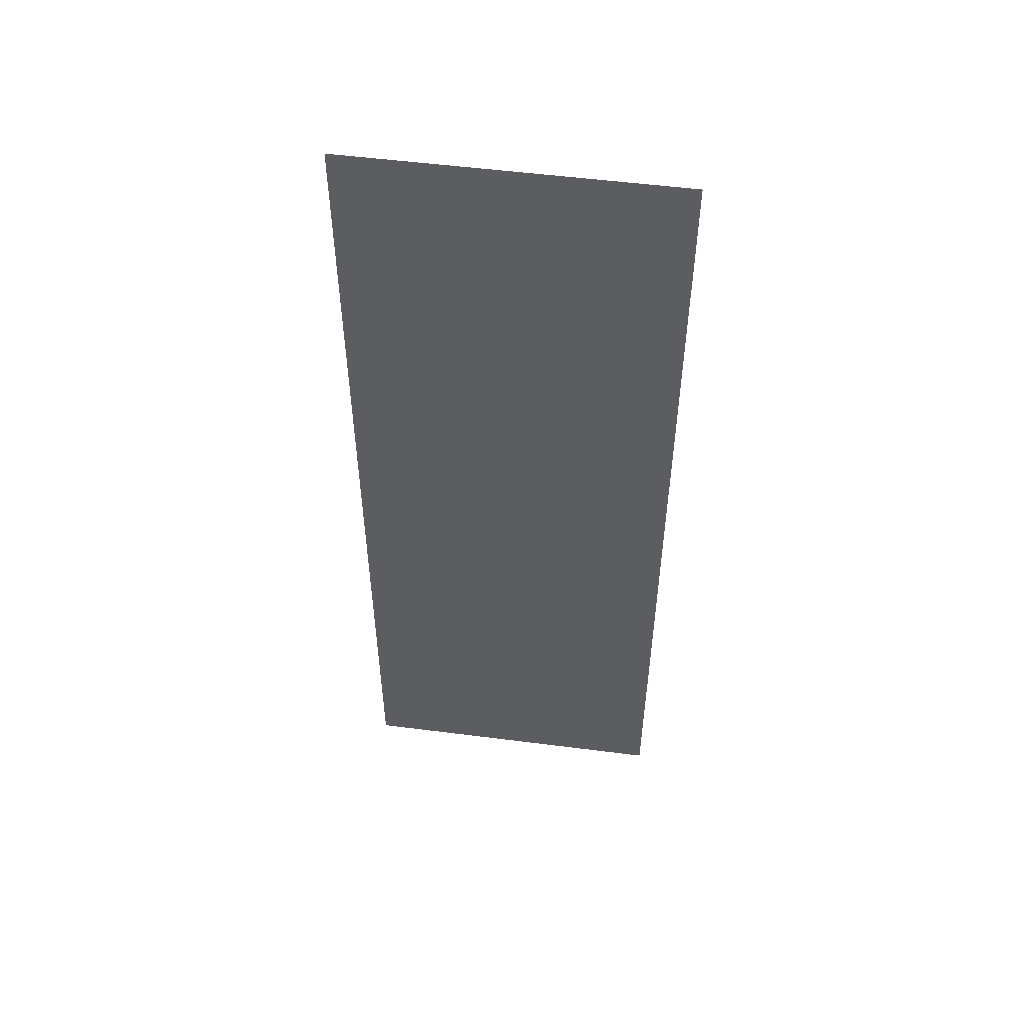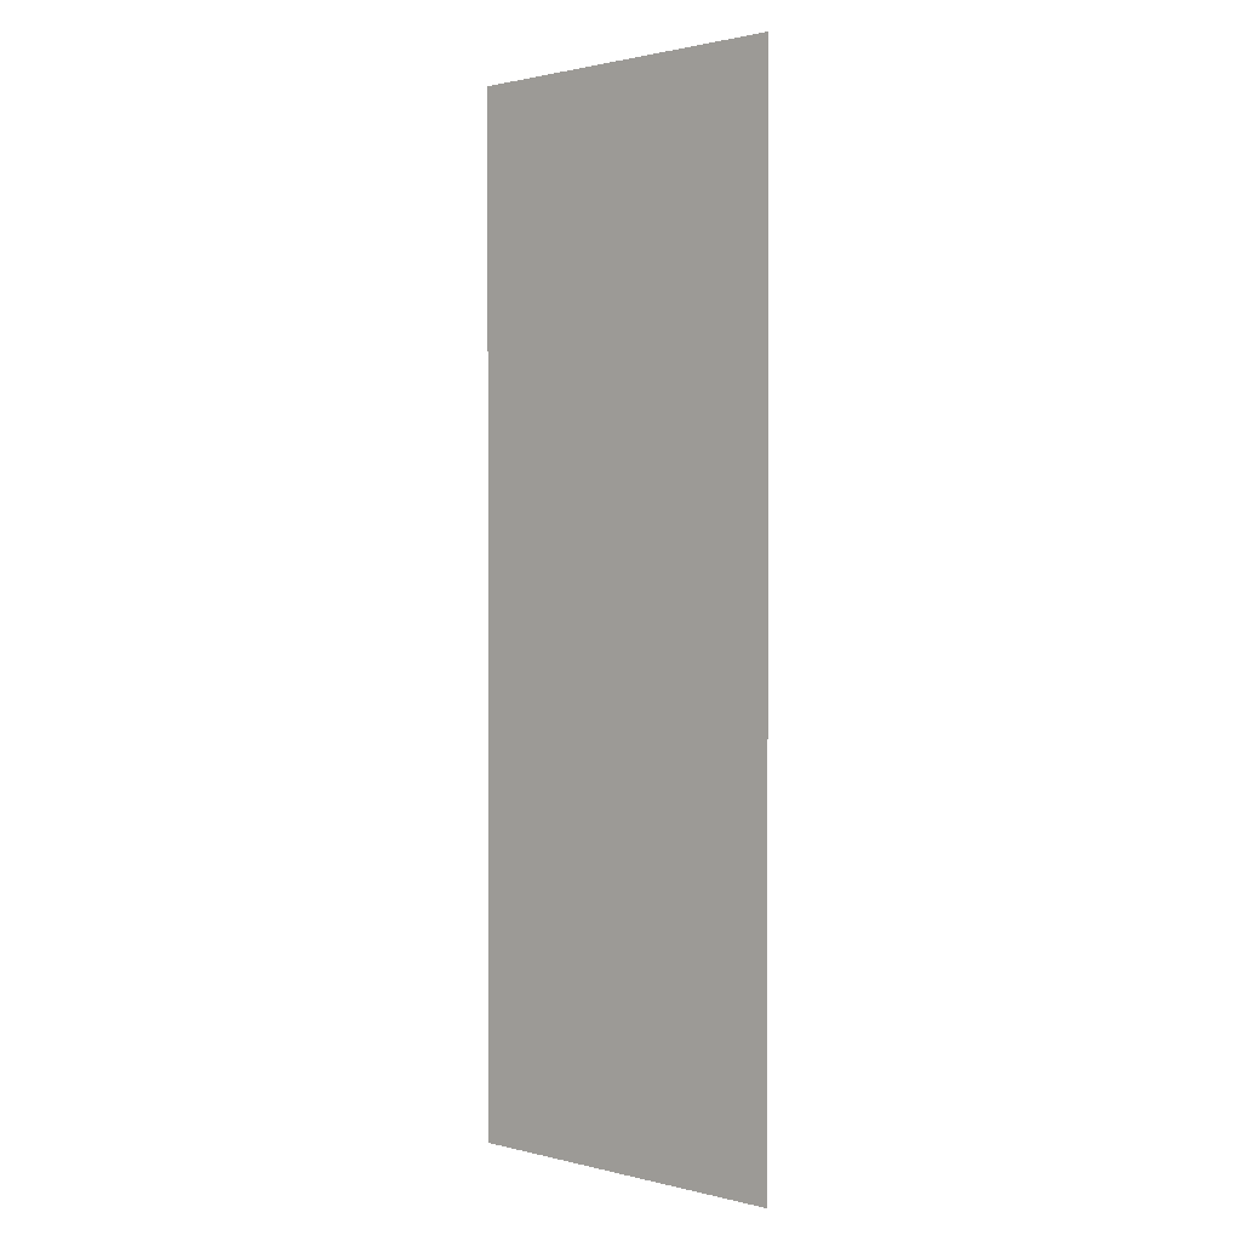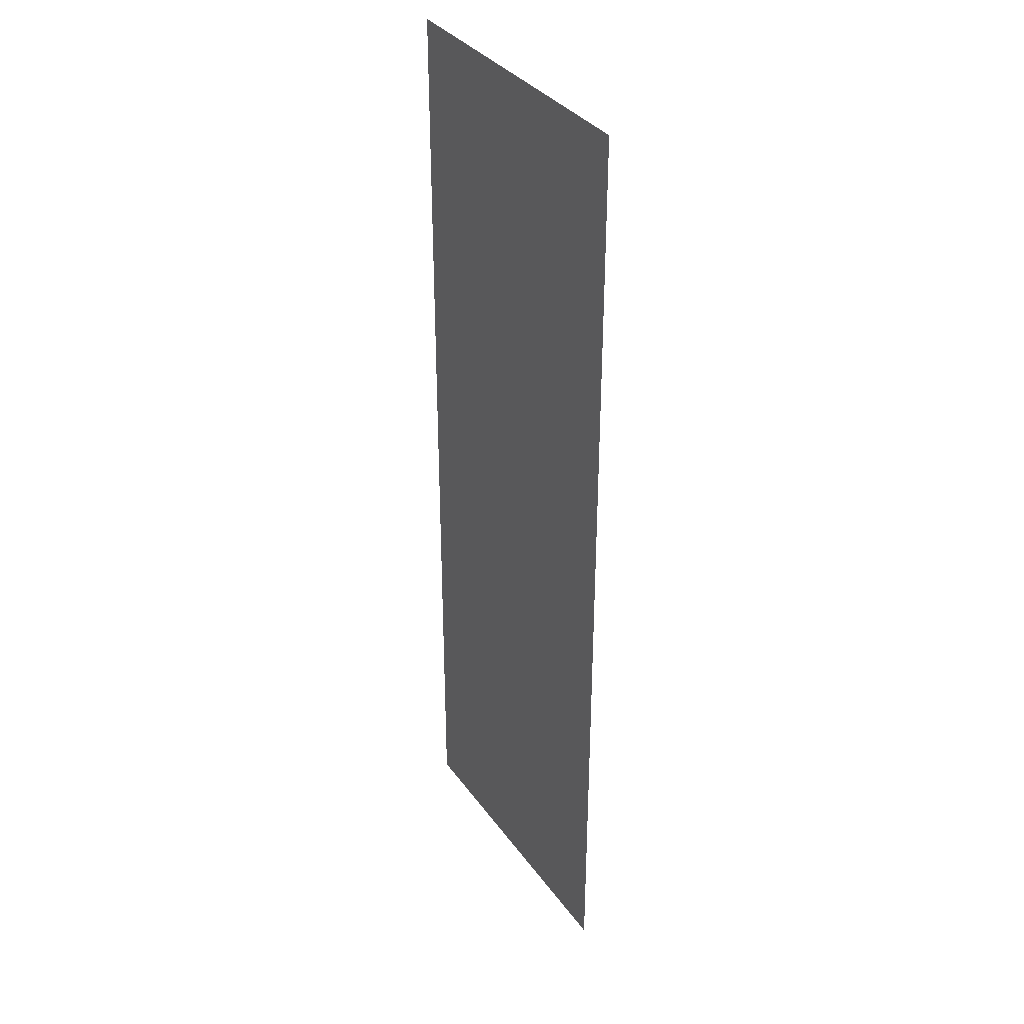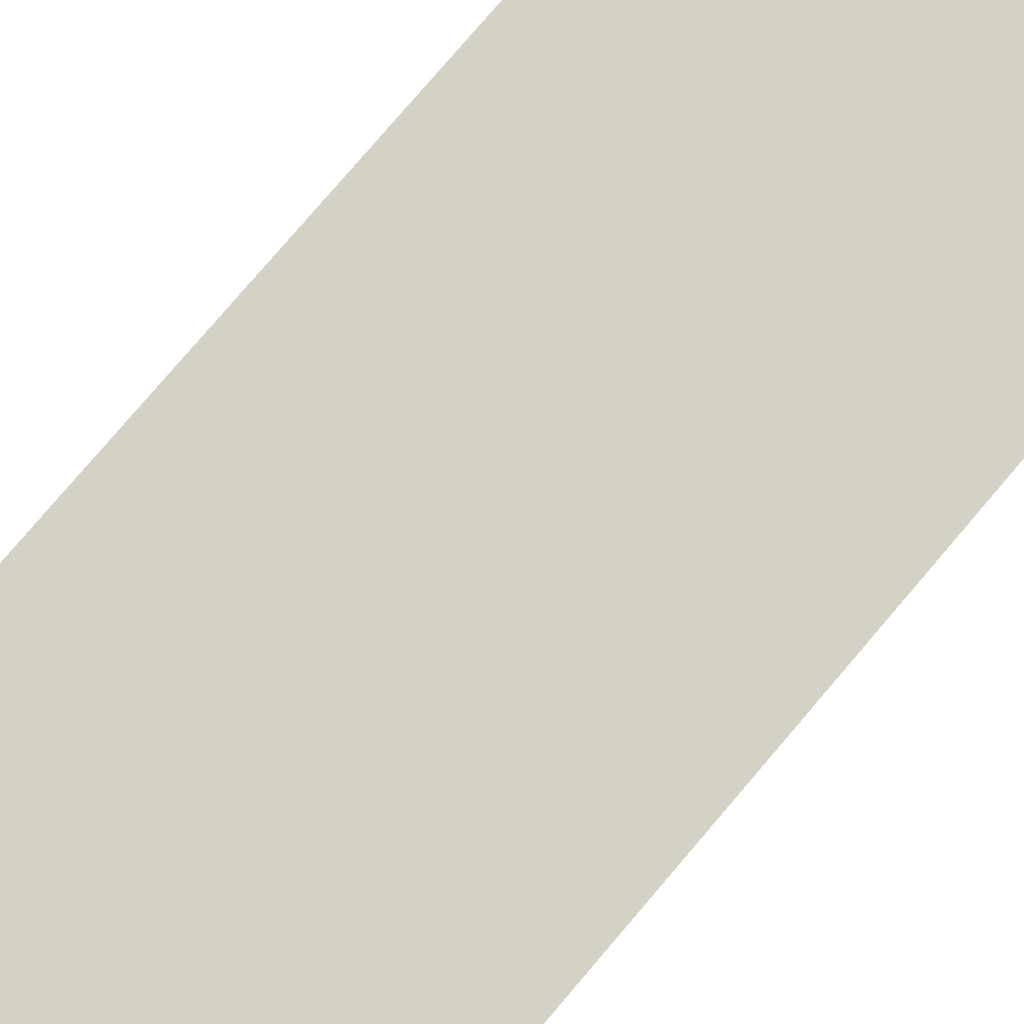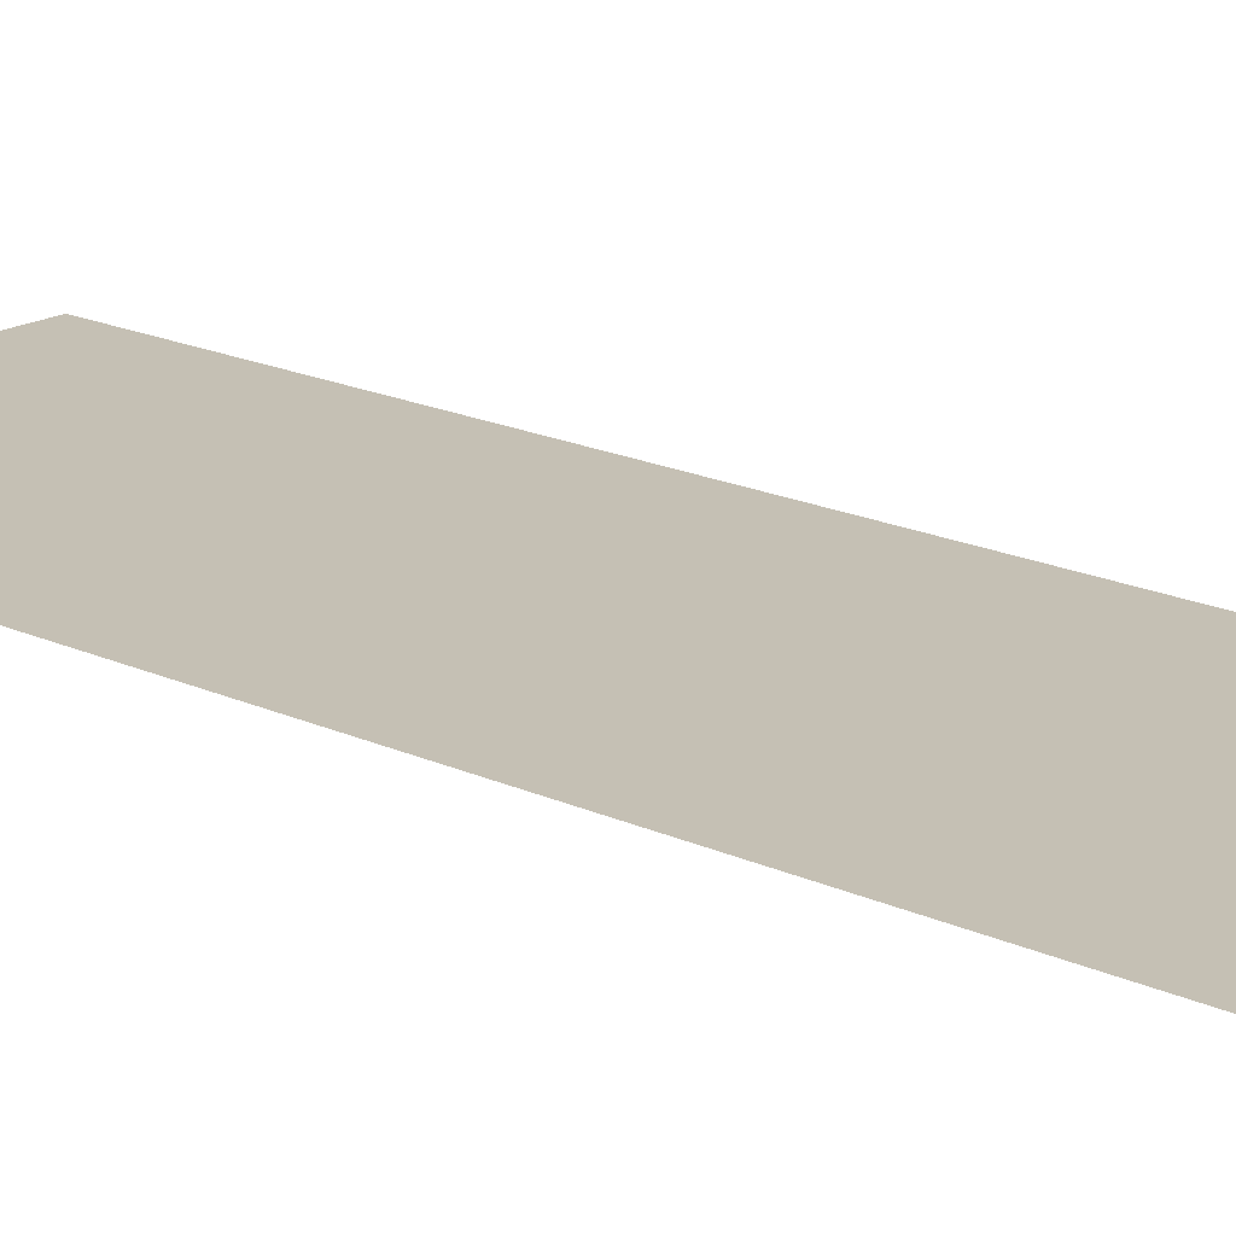
<metadata>
{"format":"obj","ext":"obj","renderer":"f3d","projection":"perspective","resolution":1024,"background":"white","views":[{"elev":53.5,"azim":-172.2,"up":"+Y"},{"elev":1.4,"azim":-138.7,"up":"+Y"},{"elev":34.8,"azim":59.4,"up":"+Y"},{"elev":78.9,"azim":40.5,"up":"+Z"},{"elev":18.3,"azim":-48.1,"up":"+Z"}]}
</metadata>
<code>
v -416 -256 0
v -448 -256 0
v -448 -224 0
v -416 -224 0
v -416 -288 0
v -448 -288 0
v -448 -256 0
v -416 -256 0
v -416 -320 0
v -448 -320 0
v -448 -288 0
v -416 -288 0
g art_mesh_0012
f 1 2 3 4
f 5 6 7 8
f 9 10 11 12

</code>
